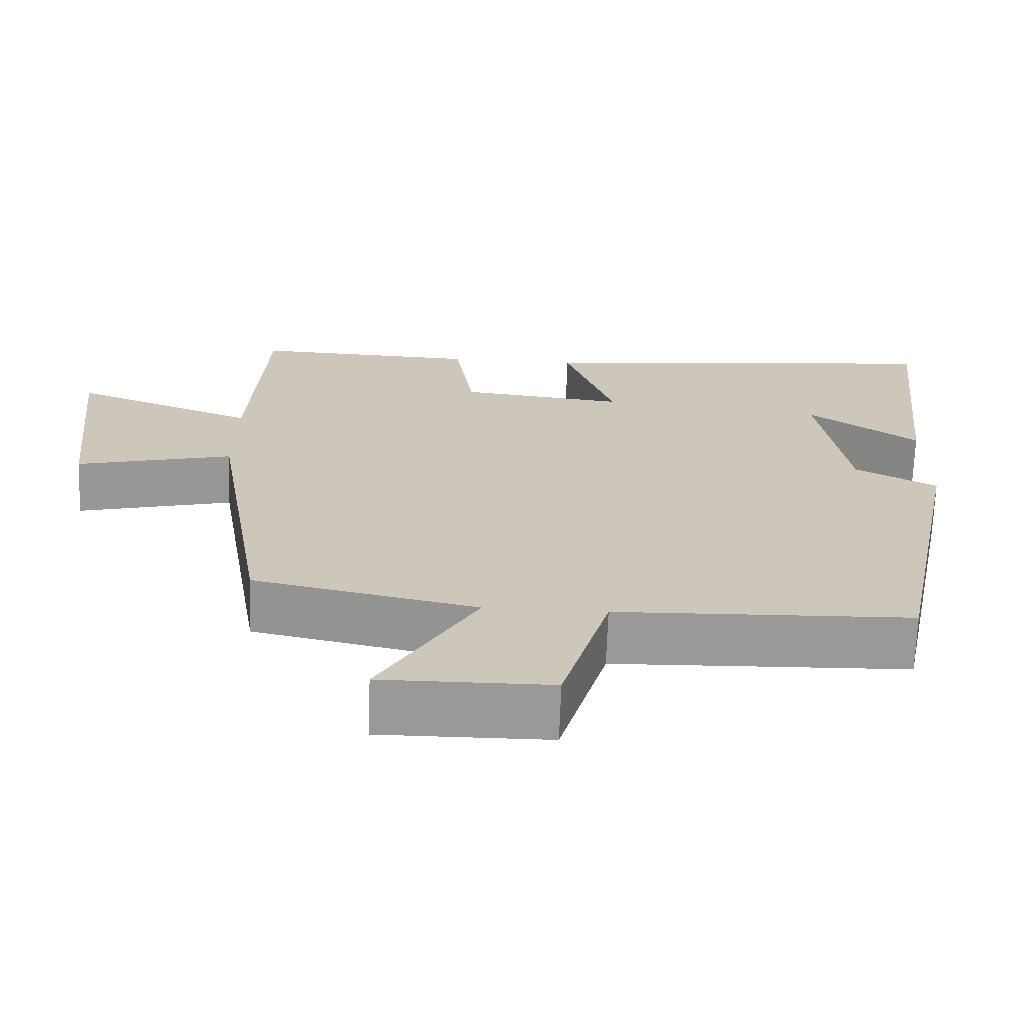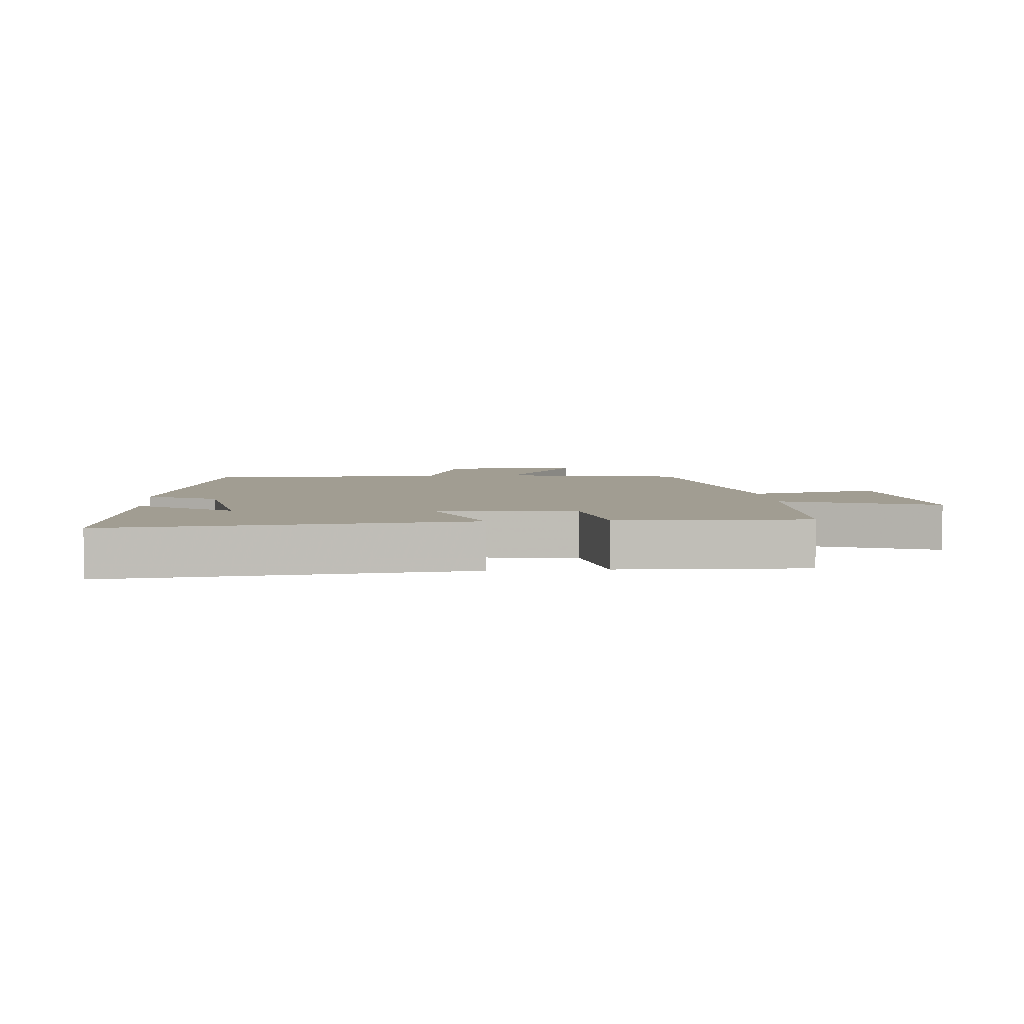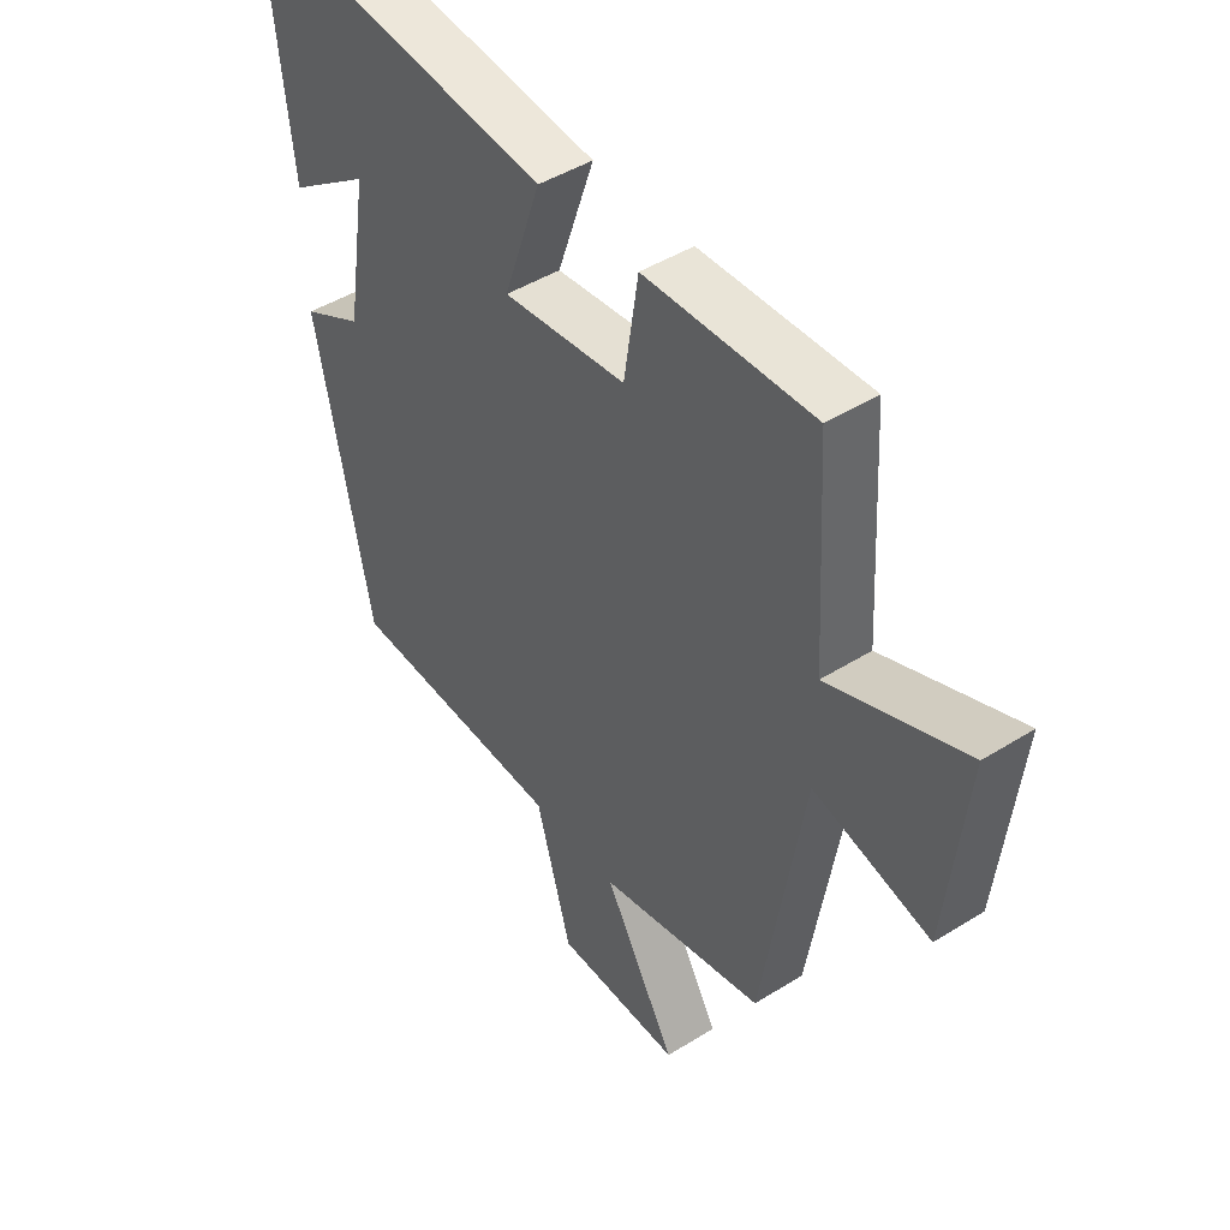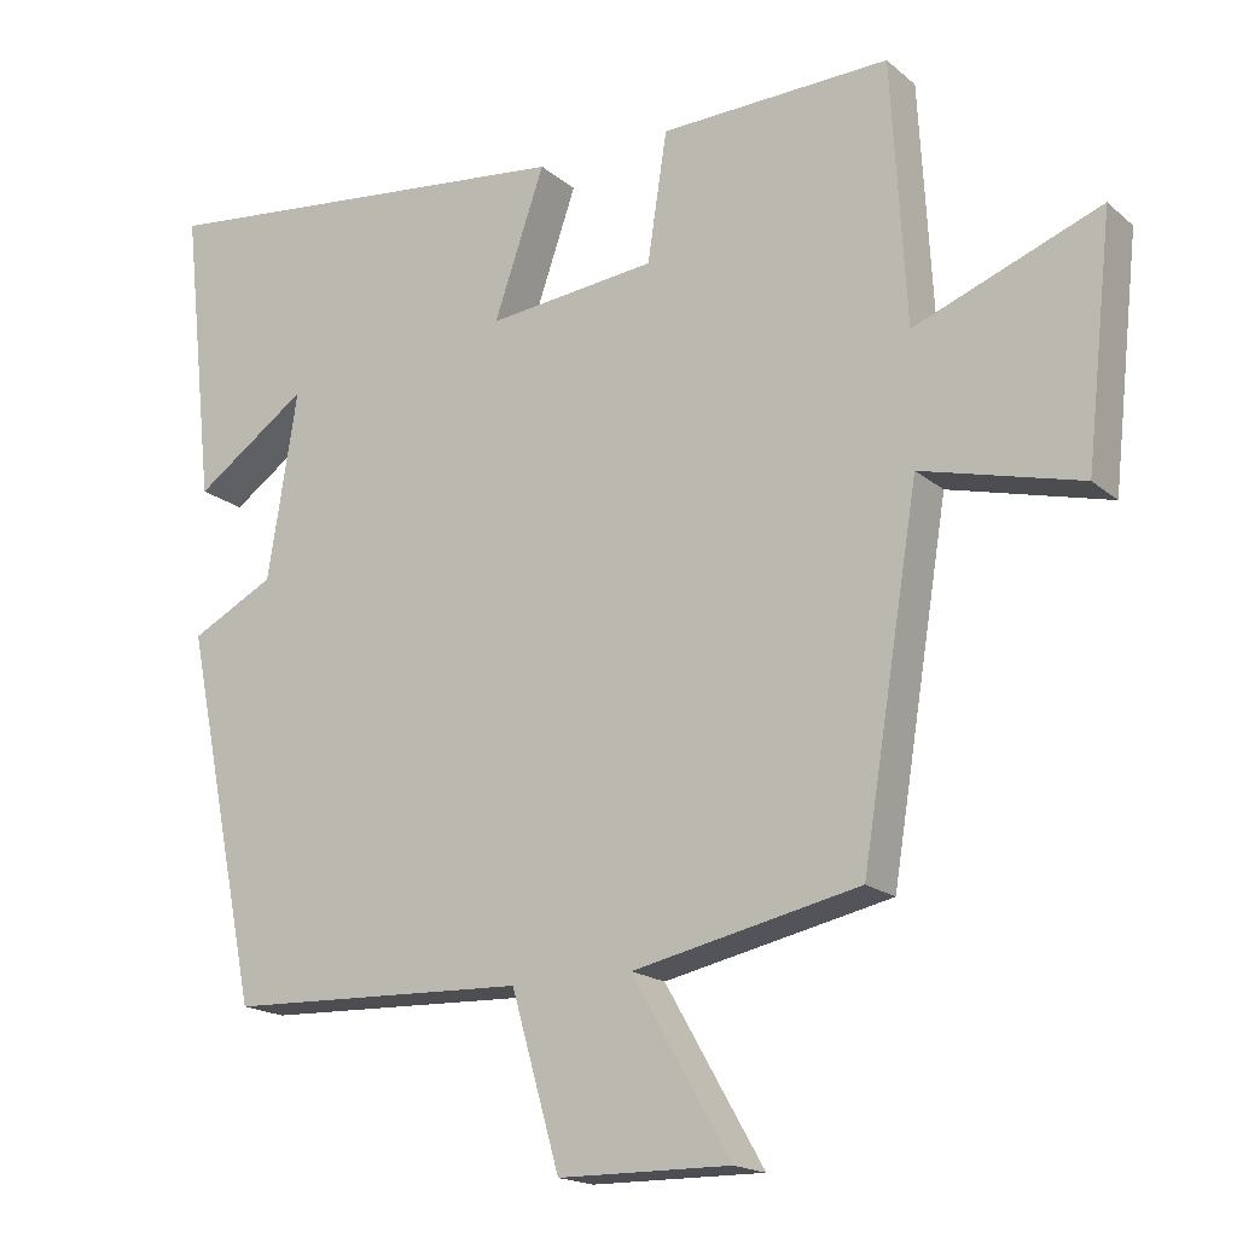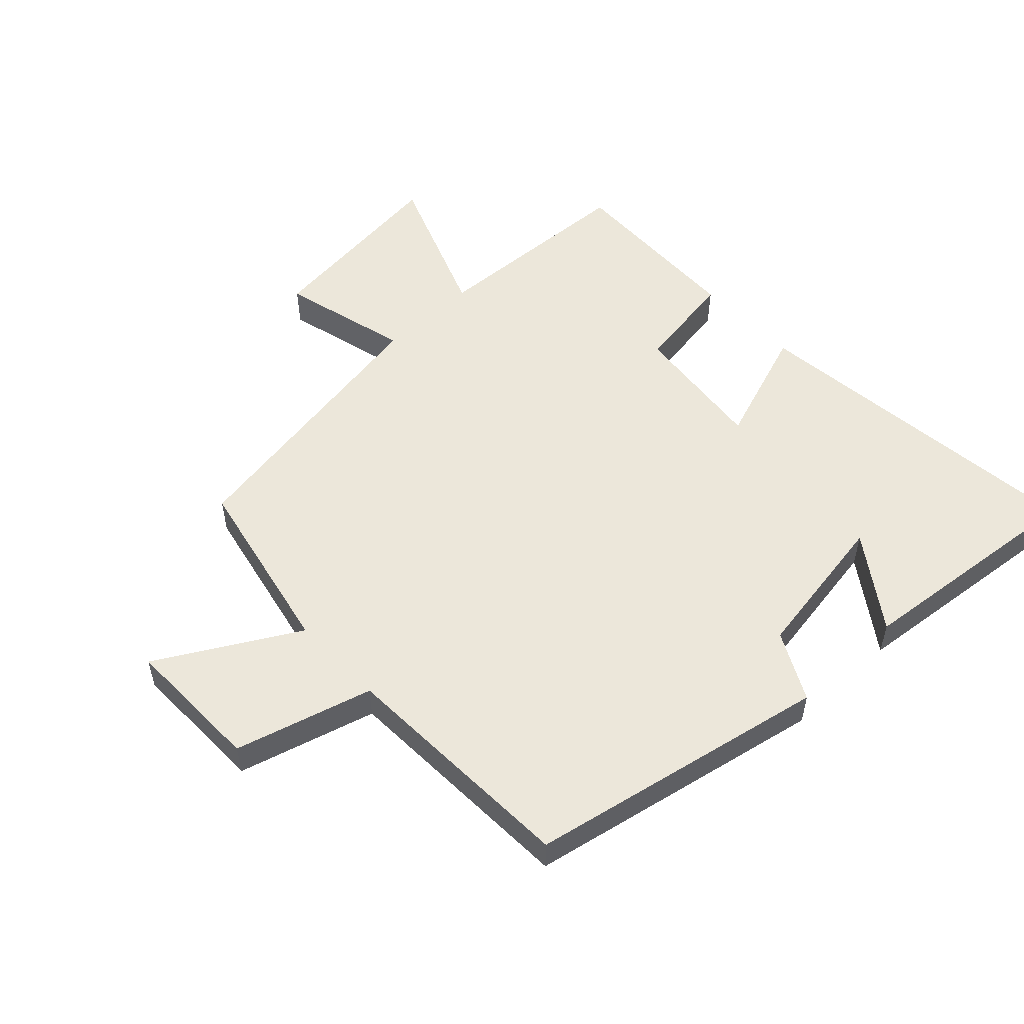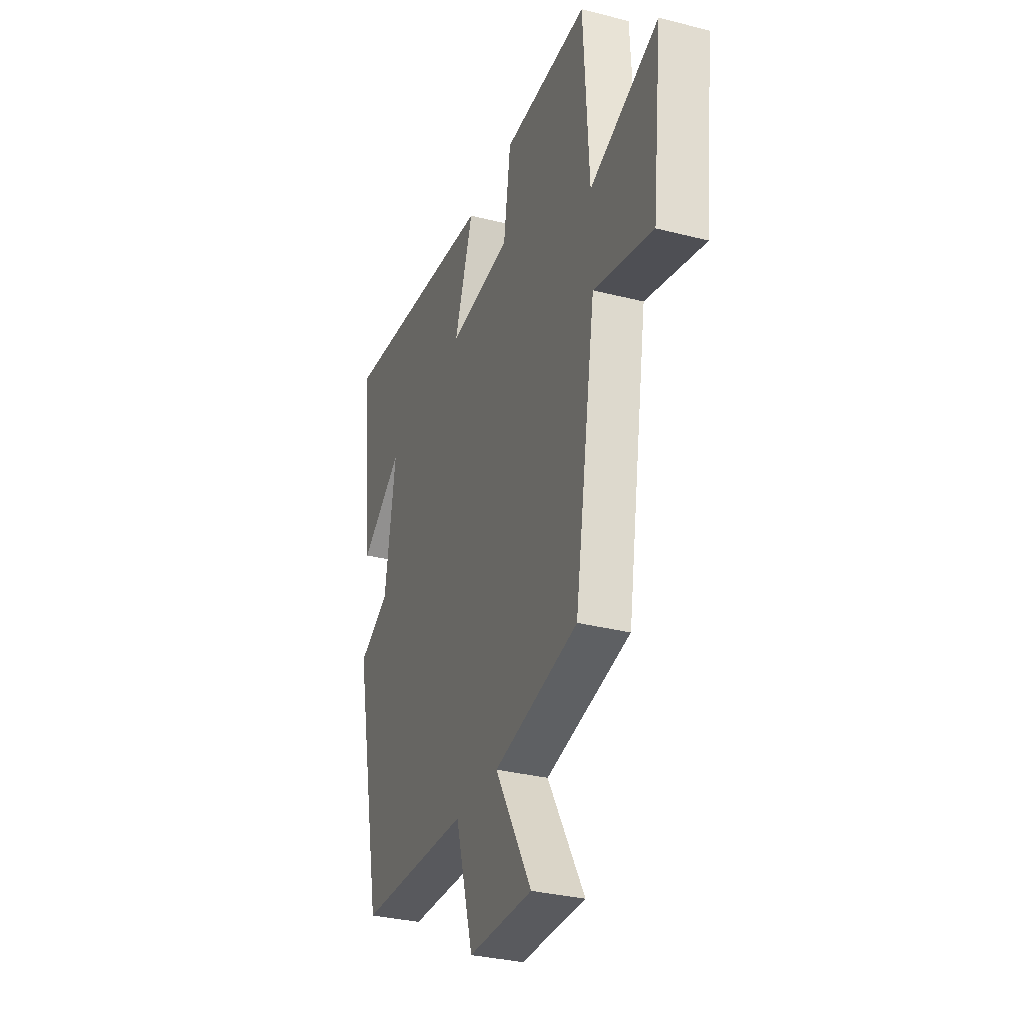
<metadata>
{"format":"obj","ext":"obj","renderer":"f3d","projection":"perspective","resolution":1024,"background":"white","views":[{"elev":-68.9,"azim":177.9,"up":"+Z"},{"elev":4.7,"azim":-5.0,"up":"+Y"},{"elev":45.3,"azim":54.1,"up":"+Z"},{"elev":-17.6,"azim":32.4,"up":"+Z"},{"elev":53.6,"azim":-133.5,"up":"+Y"},{"elev":-32.0,"azim":70.2,"up":"+Z"}]}
</metadata>
<code>
v -0.541 0.07 0.559
v 0.011 0.07 0.5
v -0.054 0.07 0.312
v 0.162 0.07 0.336
v 0.187 0.07 0.5
v 0.481 0.07 0.51
v 0.5 0.07 0.176
v 0.738 0.07 0.268
v 0.704 0.07 -0.042
v 0.5 0.07 0.01
v 0.427 0.07 -0.438
v 0.137 0.07 -0.5
v 0.263 0.07 -0.719
v 0.043 0.07 -0.717
v -0.019 0.07 -0.5
v -0.403 0.07 -0.486
v -0.5 0.07 -0.011
v -0.393 0.07 0.045
v -0.355 0.07 0.283
v -0.5 0.07 0.181
v -0.541 0 0.559
v 0.011 0 0.5
v -0.054 0 0.312
v 0.162 0 0.336
v 0.187 0 0.5
v 0.481 0 0.51
v 0.5 0 0.176
v 0.738 0 0.268
v 0.704 0 -0.042
v 0.5 0 0.01
v 0.427 0 -0.438
v 0.137 0 -0.5
v 0.263 0 -0.719
v 0.043 0 -0.717
v -0.019 0 -0.5
v -0.403 0 -0.486
v -0.5 0 -0.011
v -0.393 0 0.045
v -0.355 0 0.283
v -0.5 0 0.181
f 19 20 1
f 15 16 17 18
f 15 18 19
f 12 13 14 15
f 10 11 12 15
f 10 15 19
f 7 8 9 10
f 4 5 6 7
f 3 4 7 10
f 19 1 2 3
f 3 10 19
f 21 40 39
f 38 37 36 35
f 39 38 35
f 35 34 33 32
f 35 32 31 30
f 39 35 30
f 30 29 28 27
f 27 26 25 24
f 30 27 24 23
f 23 22 21 39
f 39 30 23
f 1 21 22 2
f 2 22 23 3
f 3 23 24 4
f 4 24 25 5
f 5 25 26 6
f 6 26 27 7
f 7 27 28 8
f 8 28 29 9
f 9 29 30 10
f 10 30 31 11
f 11 31 32 12
f 12 32 33 13
f 13 33 34 14
f 14 34 35 15
f 15 35 36 16
f 16 36 37 17
f 17 37 38 18
f 18 38 39 19
f 19 39 40 20
f 20 40 21 1

</code>
